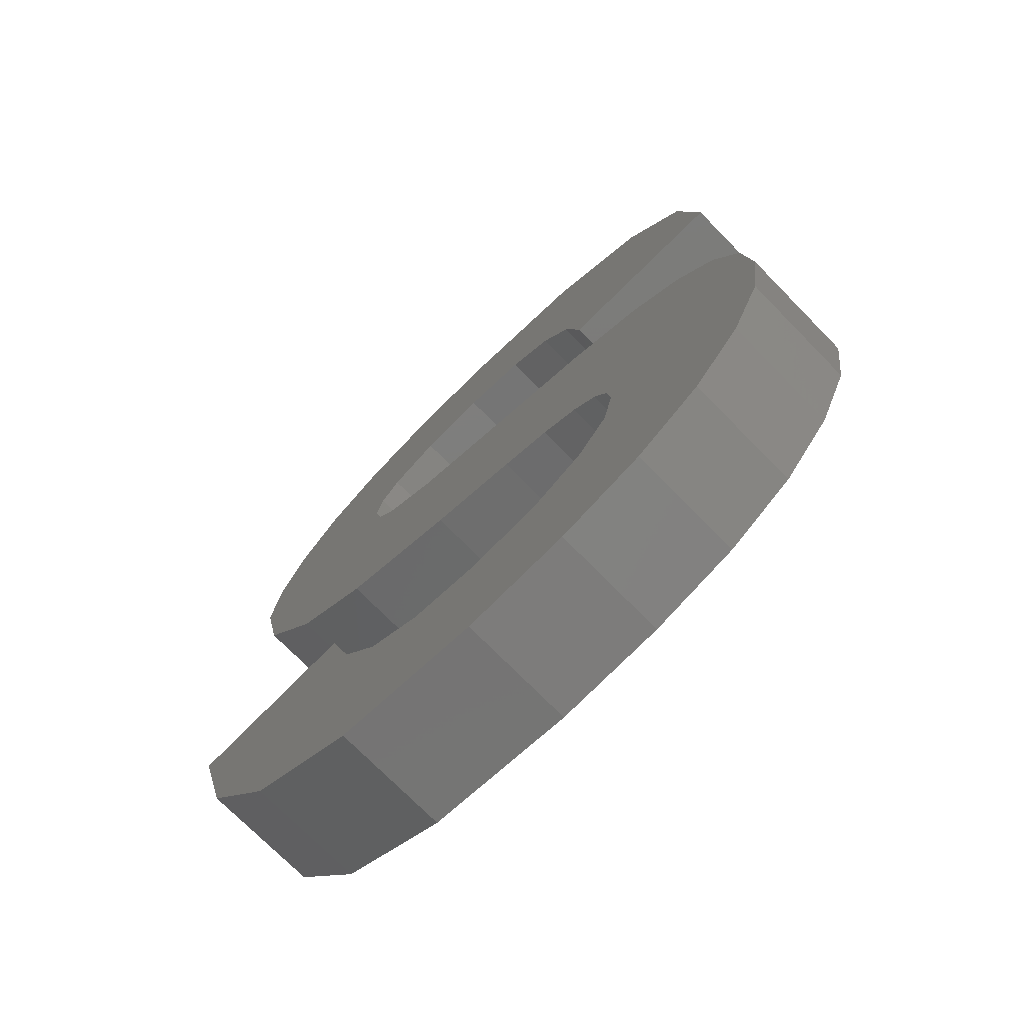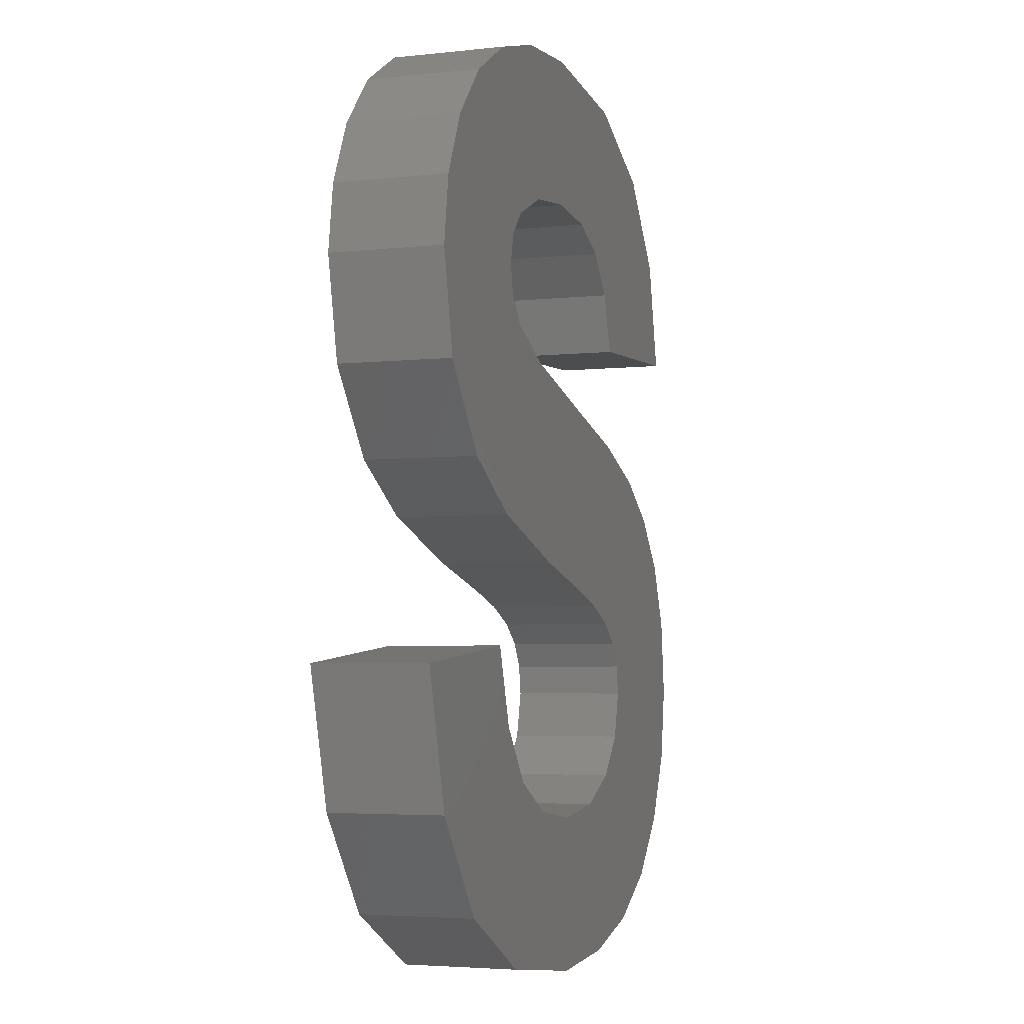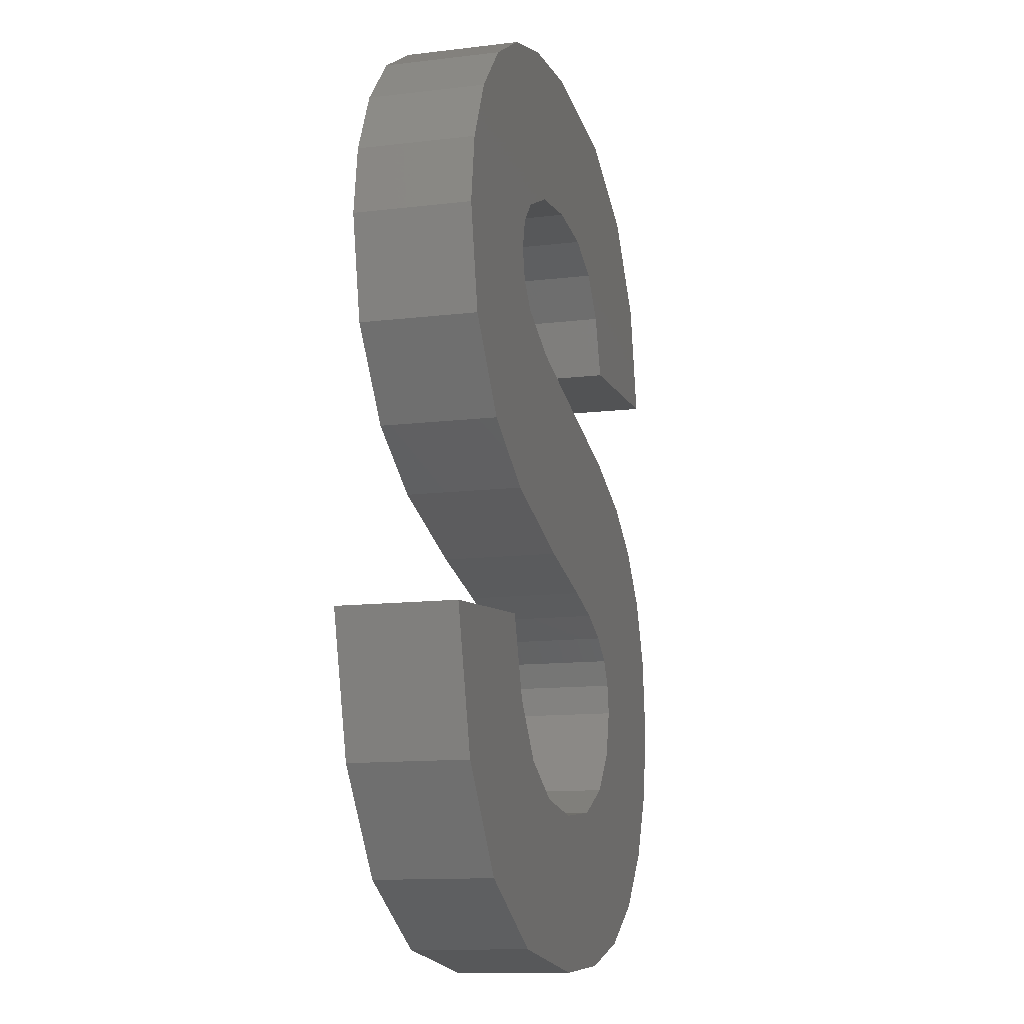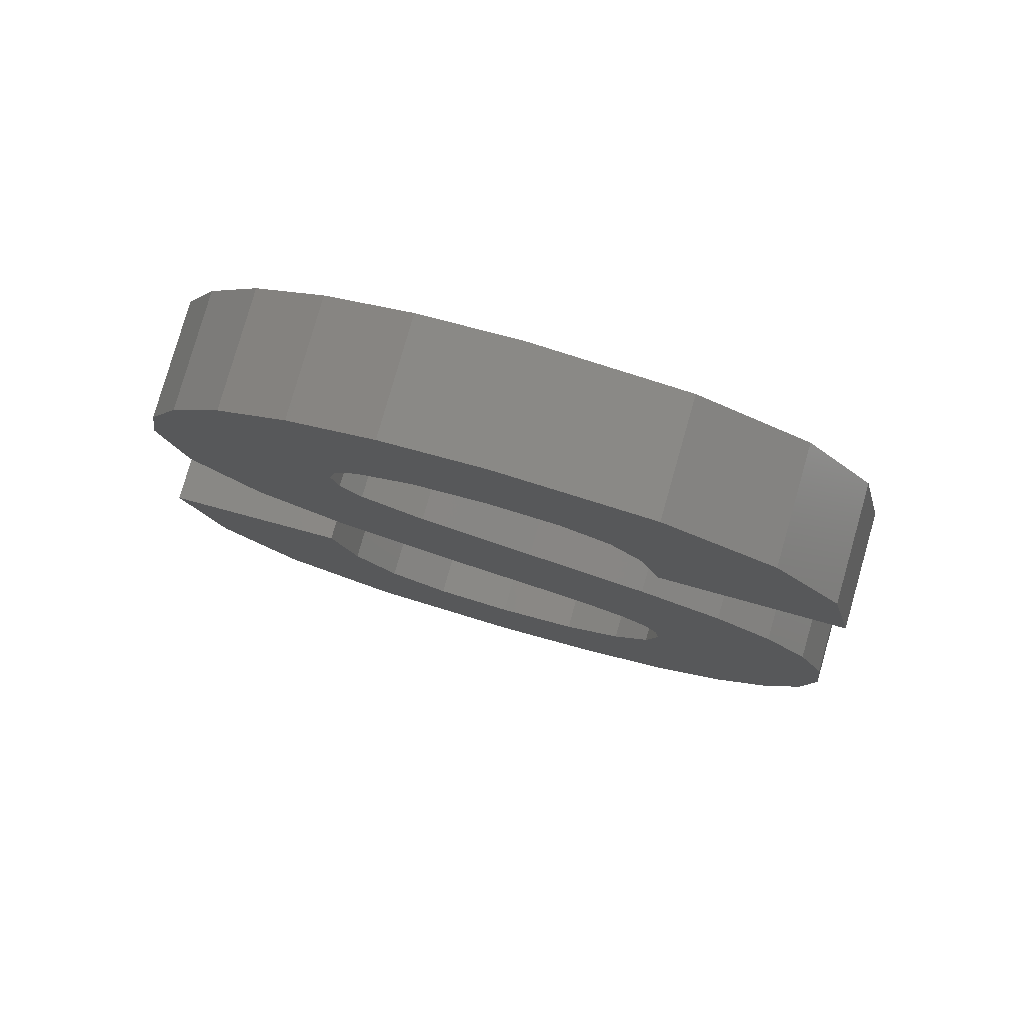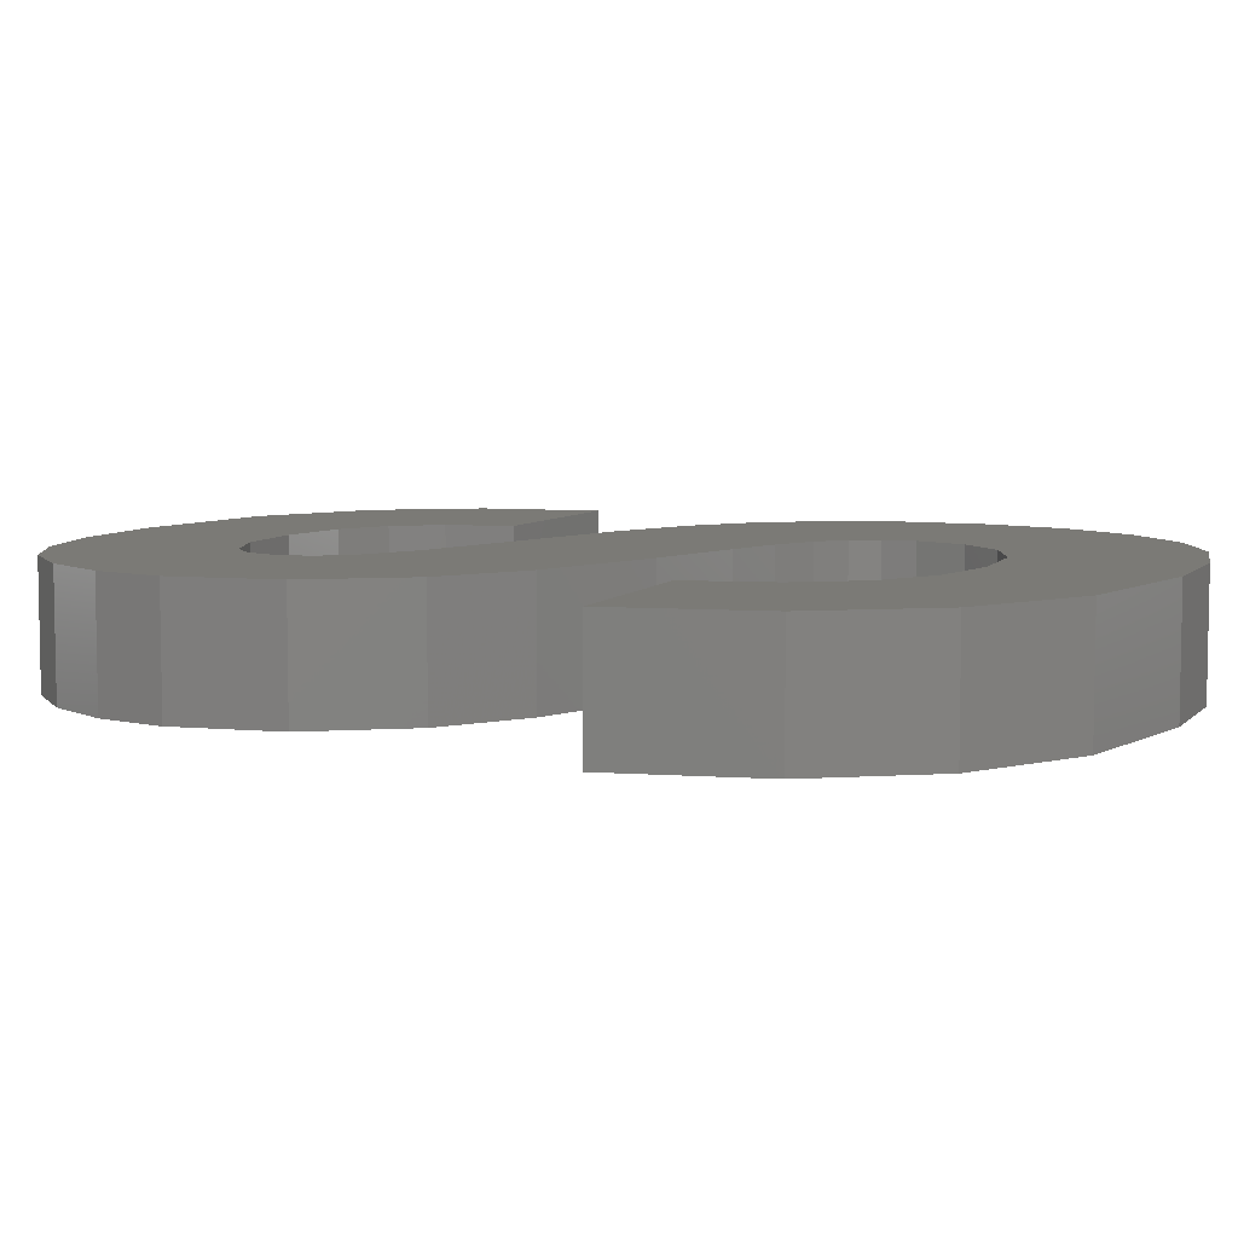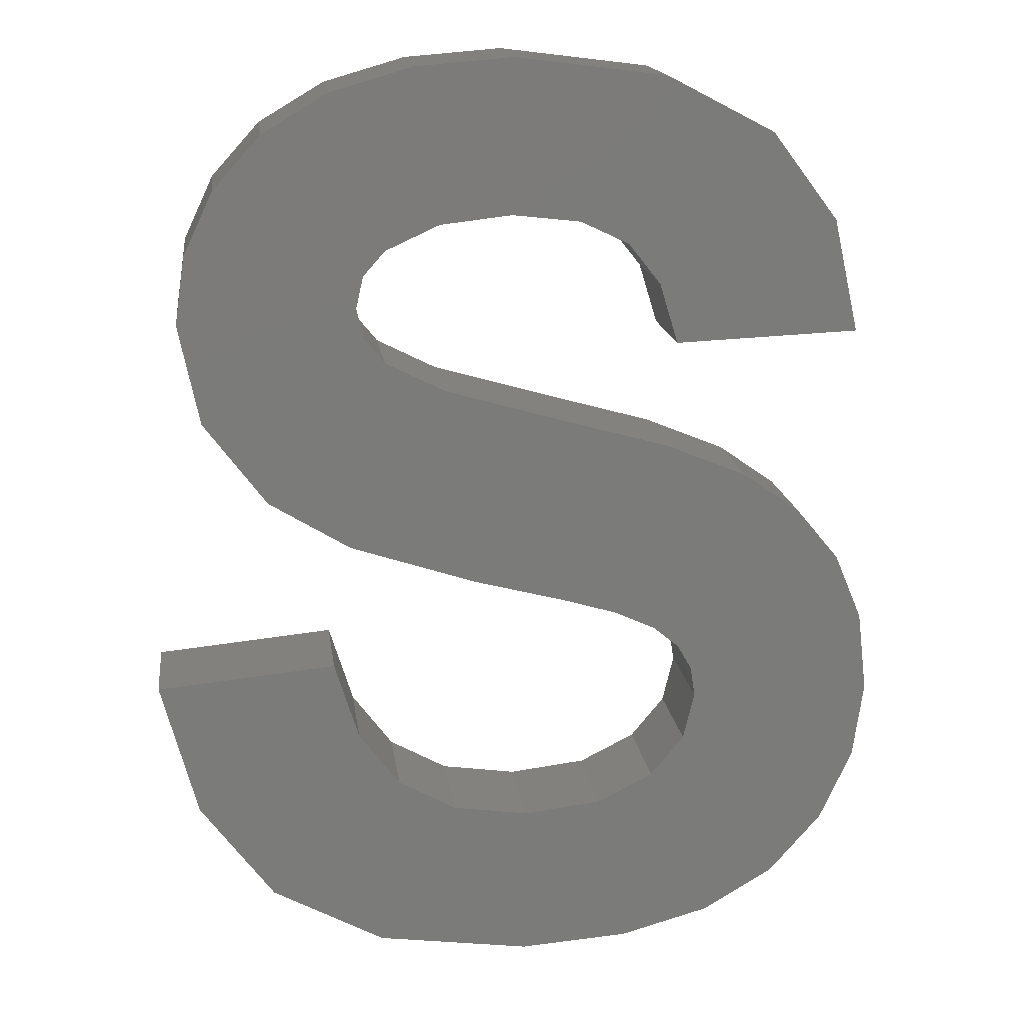
<metadata>
{"format":"stl","ext":"stl","renderer":"f3d","projection":"perspective","resolution":1024,"background":"white","views":[{"elev":-72.9,"azim":44.4,"up":"+Y"},{"elev":-4.1,"azim":-70.1,"up":"+Y"},{"elev":-12.3,"azim":-74.1,"up":"+Y"},{"elev":79.2,"azim":15.9,"up":"+Y"},{"elev":6.9,"azim":-63.3,"up":"+Z"},{"elev":16.0,"azim":-7.2,"up":"+Y"}]}
</metadata>
<code>
# stl→obj: 124 verts, 244 faces
v 25.17 28.05 0
v 32.11 33.33 0
v 33.2 28.4 0
v 24.36 30.68 0
v 29.23 37.16 0
v 22.96 32.45 0
v 24.52 39.62 0
v 20.84 33.46 0
v 17.96 40.44 0
v 17.88 33.8 0
v 13.71 40.1 0
v 14.76 33.44 0
v 10.13 39.06 0
v 12.4 32.36 0
v 7.269 37.36 0
v 11.44 31.28 0
v 3.875 32.29 0
v 11.12 29.89 0
v 12.31 27.48 0
v 4.36 24.99 0
v 11.42 28.58 0
v 3.445 29.35 0
v 5.167 35.03 0
v 20.28 16.36 0
v 18.92 19.65 0
v 19.92 20.65 0
v 16.17 17.41 0
v 17.92 20.65 0
v 33.87 8.273 0
v 25.82 9.497 0
v 26.31 11.56 0
v 30.15 2.58 0
v 24.34 7.717 0
v 21.9 6.486 0
v 27.07 0.746 0
v 23.17 -0.3424 0
v 18.5 6.076 0
v 18.42 -0.7052 0
v 15.21 6.537 0
v 11.75 0.1662 0
v 12.68 7.92 0
v 6.836 2.78 0
v 10.89 10.29 0
v 3.608 7.063 0
v 9.819 13.7 0
v 2.007 12.94 0
v 34.34 11.58 0
v 33.94 15.05 0
v 32.44 5.181 0
v 26.1 12.86 0
v 32.75 17.92 0
v 25.48 13.96 0
v 30.86 20.21 0
v 24.35 14.88 0
v 28.36 21.96 0
v 22.6 15.68 0
v 24.79 23.41 0
v 19.69 24.82 0
v 18.92 21.65 0
v 14.92 26.18 0
v 10.67 19.2 0
v 7.107 21.35 0
v 24.36 30.68 5
v 32.11 33.33 5
v 29.23 37.16 5
v 25.17 28.05 5
v 22.96 32.45 5
v 24.52 39.62 5
v 33.2 28.4 5
v 20.84 33.46 5
v 17.96 40.44 5
v 17.88 33.8 5
v 13.71 40.1 5
v 14.76 33.44 5
v 10.13 39.06 5
v 12.4 32.36 5
v 7.269 37.36 5
v 11.44 31.28 5
v 5.167 35.03 5
v 3.875 32.29 5
v 11.12 29.89 5
v 7.107 21.35 5
v 10.67 19.2 5
v 4.36 24.99 5
v 3.445 29.35 5
v 26.31 11.56 5
v 34.34 11.58 5
v 33.94 15.05 5
v 26.1 12.86 5
v 32.75 17.92 5
v 33.87 8.273 5
v 25.48 13.96 5
v 30.86 20.21 5
v 25.82 9.497 5
v 24.35 14.88 5
v 28.36 21.96 5
v 32.44 5.181 5
v 30.15 2.58 5
v 22.6 15.68 5
v 24.79 23.41 5
v 20.28 16.36 5
v 19.69 24.82 5
v 16.17 17.41 5
v 14.92 26.18 5
v 12.31 27.48 5
v 11.42 28.58 5
v 24.34 7.717 5
v 27.07 0.746 5
v 21.9 6.486 5
v 23.17 -0.3424 5
v 18.5 6.076 5
v 18.42 -0.7052 5
v 15.21 6.537 5
v 11.75 0.1662 5
v 12.68 7.92 5
v 6.836 2.78 5
v 10.89 10.29 5
v 3.608 7.063 5
v 9.819 13.7 5
v 2.007 12.94 5
v 17.92 20.65 2
v 18.92 21.65 2
v 19.92 20.65 2
v 18.92 19.65 2
f 1 2 3
f 2 1 4
f 2 4 5
f 6 5 4
f 5 6 7
f 8 7 6
f 8 9 7
f 10 9 8
f 11 10 12
f 10 11 9
f 13 12 14
f 15 14 16
f 12 13 11
f 17 16 18
f 19 20 21
f 22 21 20
f 14 15 13
f 16 23 15
f 21 22 18
f 16 17 23
f 18 22 17
f 24 25 26
f 27 25 24
f 25 27 28
f 29 30 31
f 32 33 30
f 34 35 36
f 35 34 33
f 36 37 34
f 38 37 36
f 38 39 37
f 40 39 38
f 39 40 41
f 42 41 40
f 41 42 43
f 44 43 42
f 43 44 45
f 45 44 46
f 31 47 29
f 47 31 48
f 30 29 49
f 50 48 31
f 30 49 32
f 48 50 51
f 33 32 35
f 52 51 50
f 51 52 53
f 54 53 52
f 53 54 55
f 56 55 54
f 55 56 57
f 26 56 24
f 56 26 57
f 26 58 57
f 59 58 26
f 60 59 28
f 61 28 27
f 59 60 58
f 28 61 60
f 60 61 19
f 20 19 62
f 62 19 61
f 63 64 65
f 66 64 63
f 67 65 68
f 64 66 69
f 65 67 63
f 68 70 67
f 71 70 68
f 71 72 70
f 73 72 71
f 72 73 74
f 75 74 73
f 74 75 76
f 77 76 75
f 76 77 78
f 79 78 77
f 80 78 79
f 81 82 83
f 78 80 81
f 81 84 82
f 85 81 80
f 81 85 84
f 86 87 88
f 89 88 90
f 87 86 91
f 92 90 93
f 94 91 86
f 95 93 96
f 91 94 97
f 97 94 98
f 88 89 86
f 90 92 89
f 99 96 100
f 93 95 92
f 96 99 95
f 100 101 99
f 102 101 100
f 102 103 101
f 104 103 102
f 83 104 105
f 83 105 106
f 104 83 103
f 83 106 81
f 107 98 94
f 98 107 108
f 109 108 107
f 108 109 110
f 111 110 109
f 111 112 110
f 113 112 111
f 114 113 115
f 113 114 112
f 116 115 117
f 118 117 119
f 115 116 114
f 117 118 116
f 118 119 120
f 36 108 110
f 108 36 35
f 35 98 108
f 98 35 32
f 98 49 97
f 49 98 32
f 97 29 91
f 29 97 49
f 91 47 87
f 47 91 29
f 87 48 88
f 48 87 47
f 88 51 90
f 51 88 48
f 90 53 93
f 53 90 51
f 53 96 93
f 96 53 55
f 55 100 96
f 100 55 57
f 57 102 100
f 102 57 58
f 58 104 102
f 104 58 60
f 60 105 104
f 105 60 19
f 105 21 106
f 21 105 19
f 106 18 81
f 18 106 21
f 81 16 78
f 16 81 18
f 78 14 76
f 14 78 16
f 14 74 76
f 74 14 12
f 12 72 74
f 72 12 10
f 10 70 72
f 70 10 8
f 8 67 70
f 67 8 6
f 4 67 6
f 67 4 63
f 1 63 4
f 63 1 66
f 1 69 66
f 69 1 3
f 69 2 64
f 2 69 3
f 64 5 65
f 5 64 2
f 5 68 65
f 68 5 7
f 7 71 68
f 71 7 9
f 9 73 71
f 73 9 11
f 11 75 73
f 75 11 13
f 13 77 75
f 77 13 15
f 23 77 15
f 77 23 79
f 17 79 23
f 79 17 80
f 22 80 17
f 80 22 85
f 20 85 22
f 85 20 84
f 62 84 20
f 84 62 82
f 62 83 82
f 83 62 61
f 61 103 83
f 103 61 27
f 27 101 103
f 101 27 24
f 24 99 101
f 99 24 56
f 56 95 99
f 95 56 54
f 54 92 95
f 92 54 52
f 50 92 52
f 92 50 89
f 31 89 50
f 89 31 86
f 30 86 31
f 86 30 94
f 33 94 30
f 94 33 107
f 33 109 107
f 109 33 34
f 34 111 109
f 111 34 37
f 37 113 111
f 113 37 39
f 39 115 113
f 115 39 41
f 115 43 117
f 43 115 41
f 117 45 119
f 45 117 43
f 45 120 119
f 120 45 46
f 44 120 46
f 120 44 118
f 42 118 44
f 118 42 116
f 42 114 116
f 114 42 40
f 40 112 114
f 112 40 38
f 38 110 112
f 110 38 36
f 121 59 122
f 59 121 28
f 26 122 59
f 122 26 123
f 124 122 123
f 122 124 121
f 124 28 121
f 28 124 25
f 25 123 26
f 123 25 124

</code>
